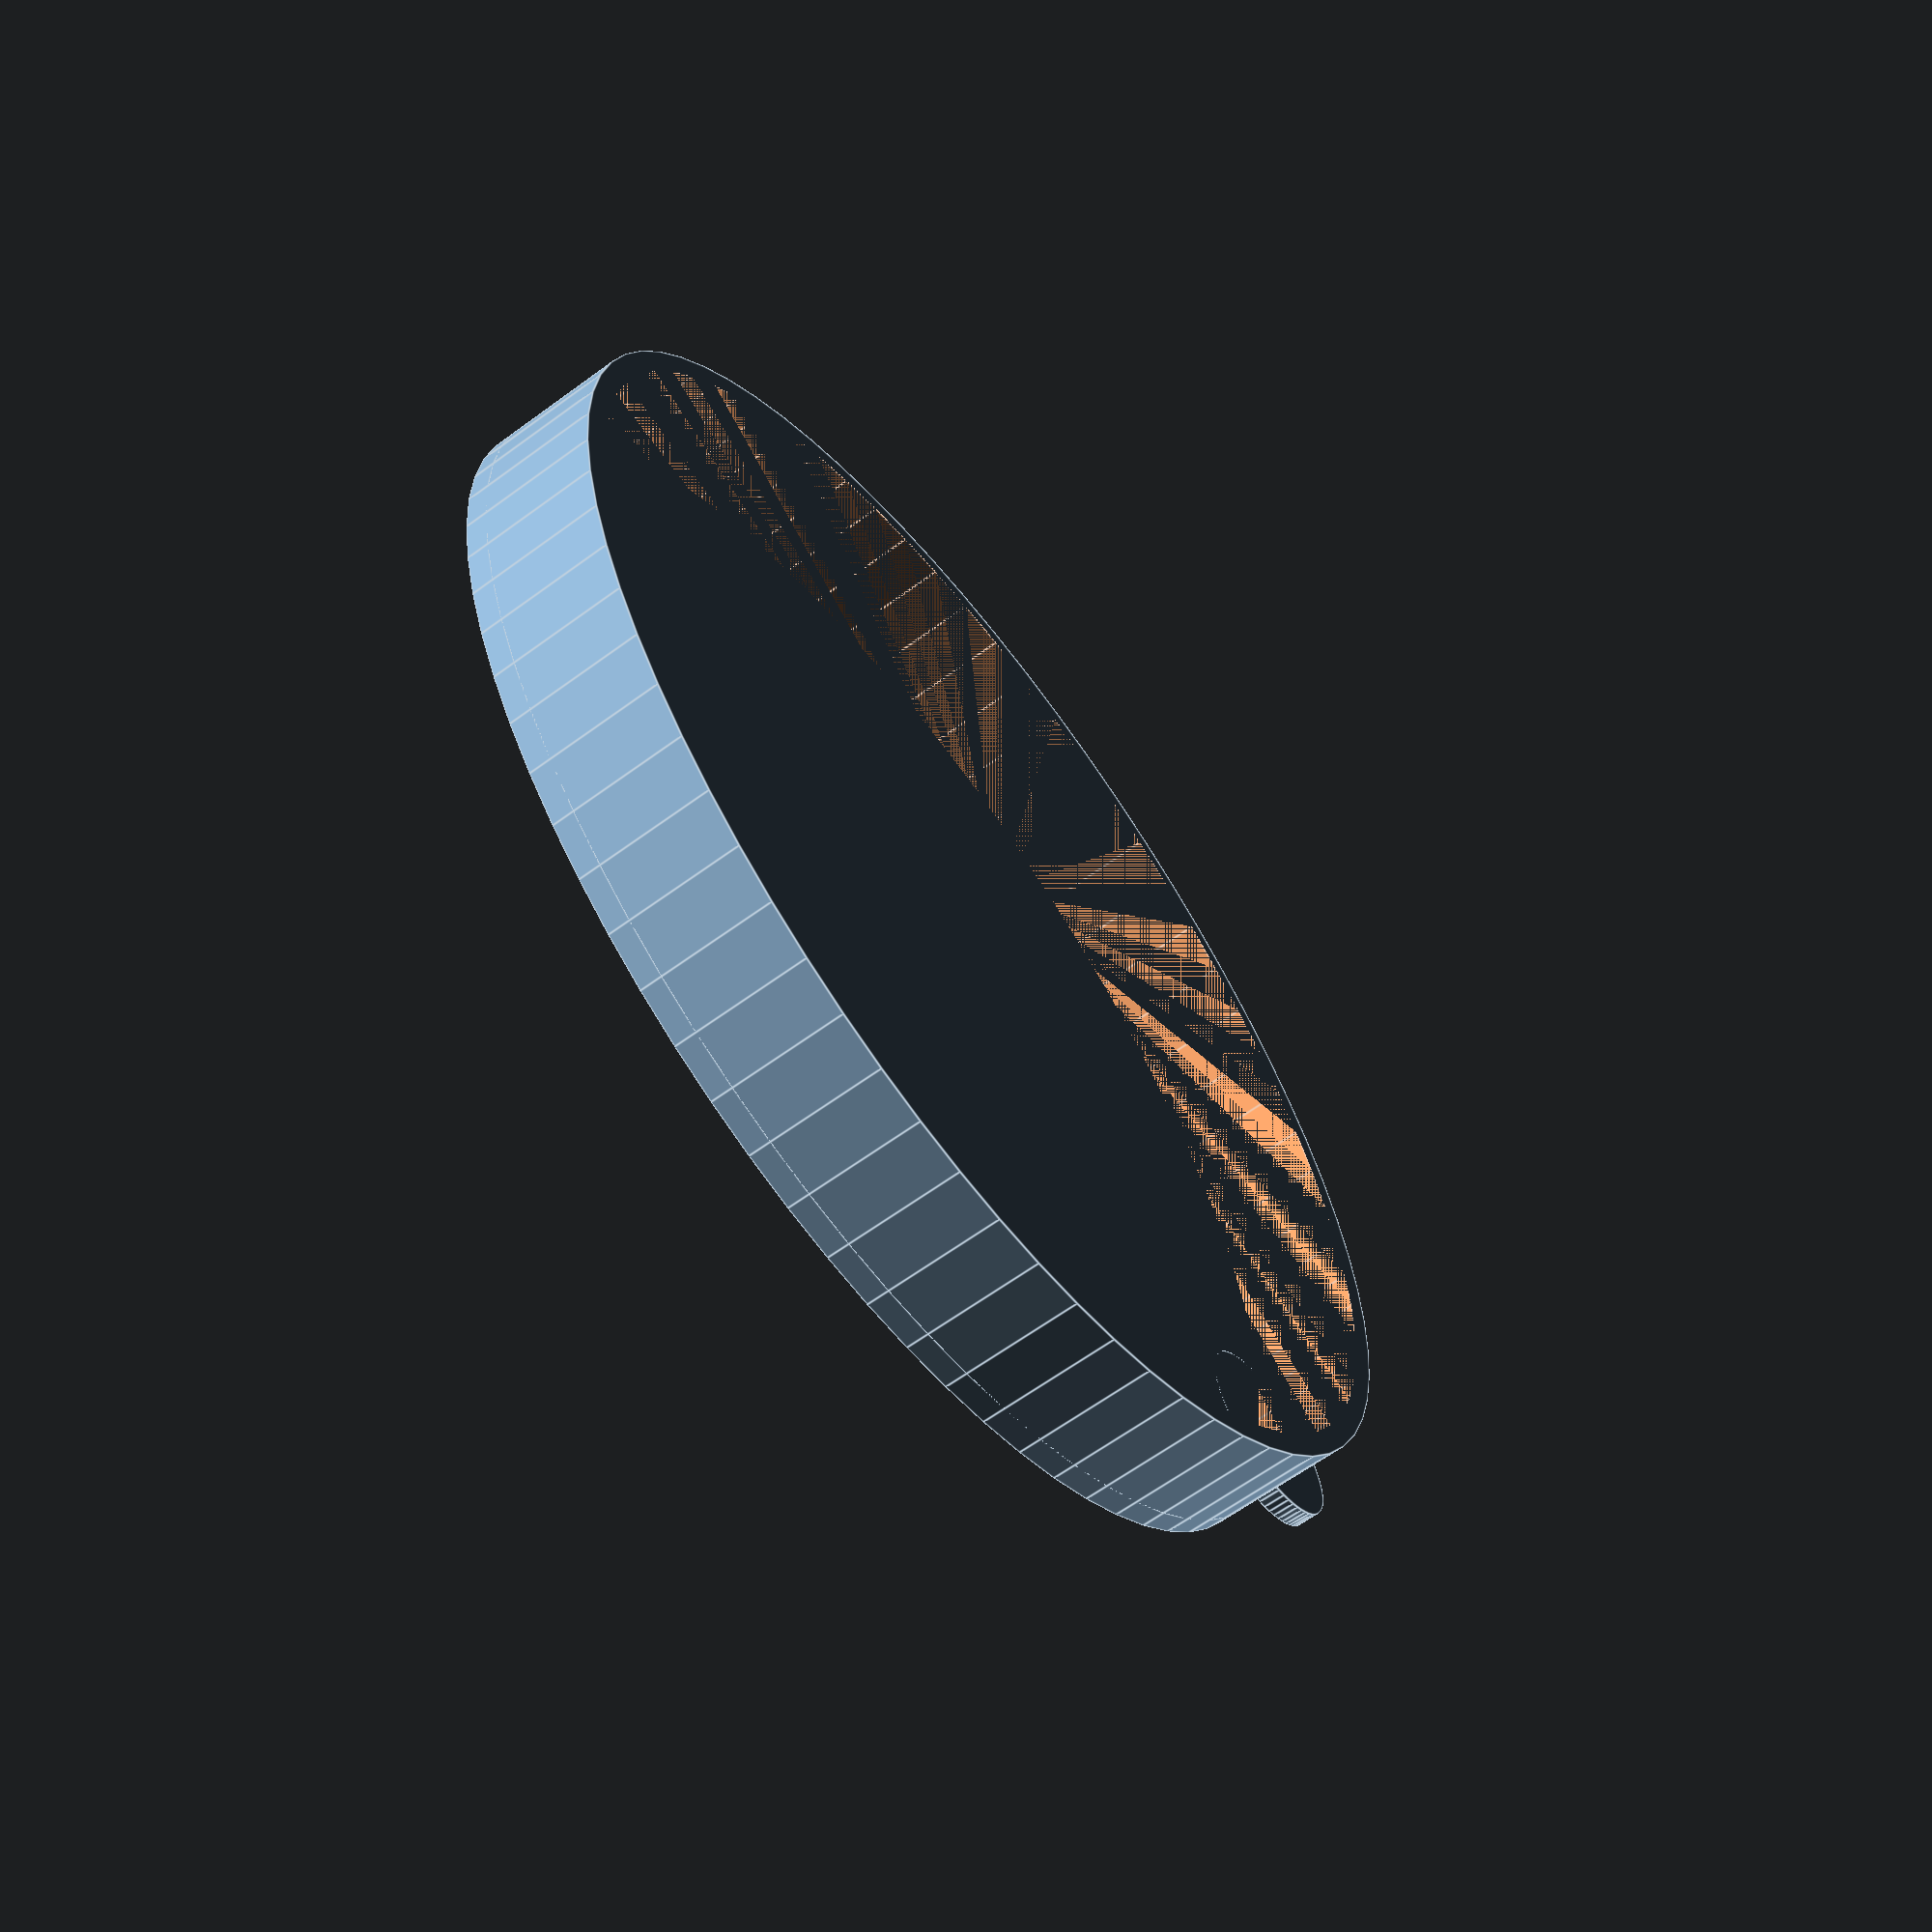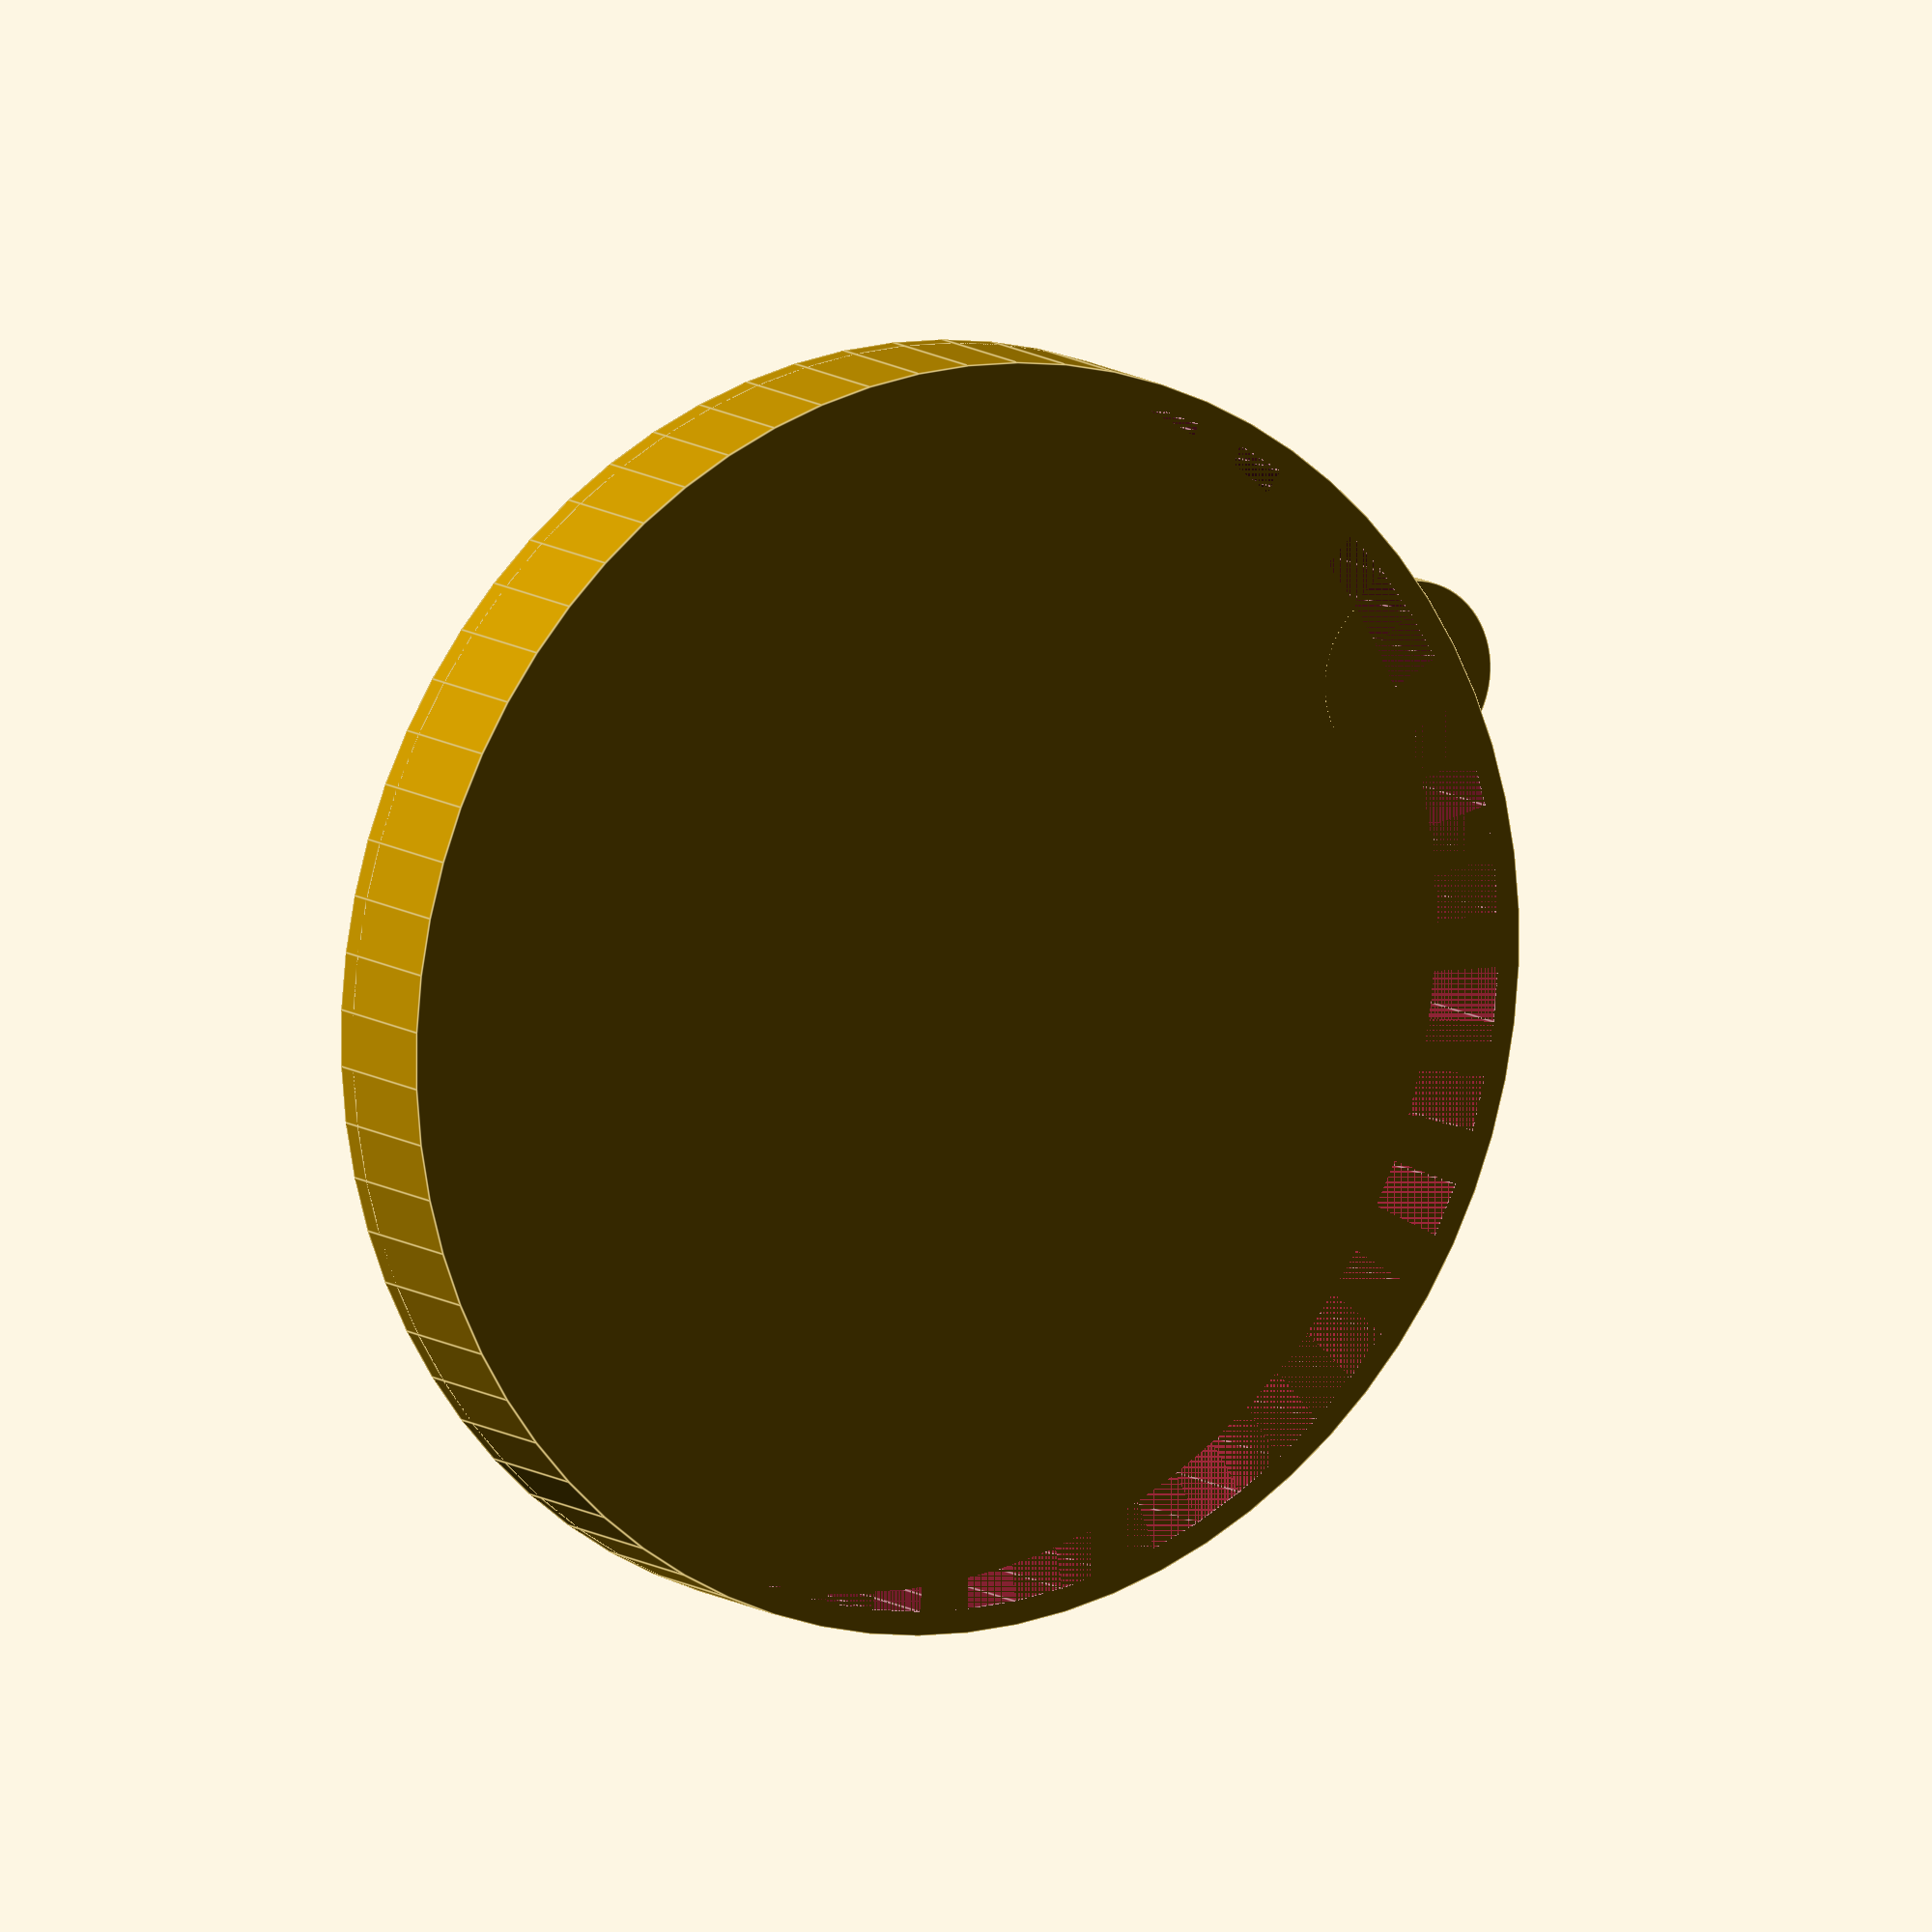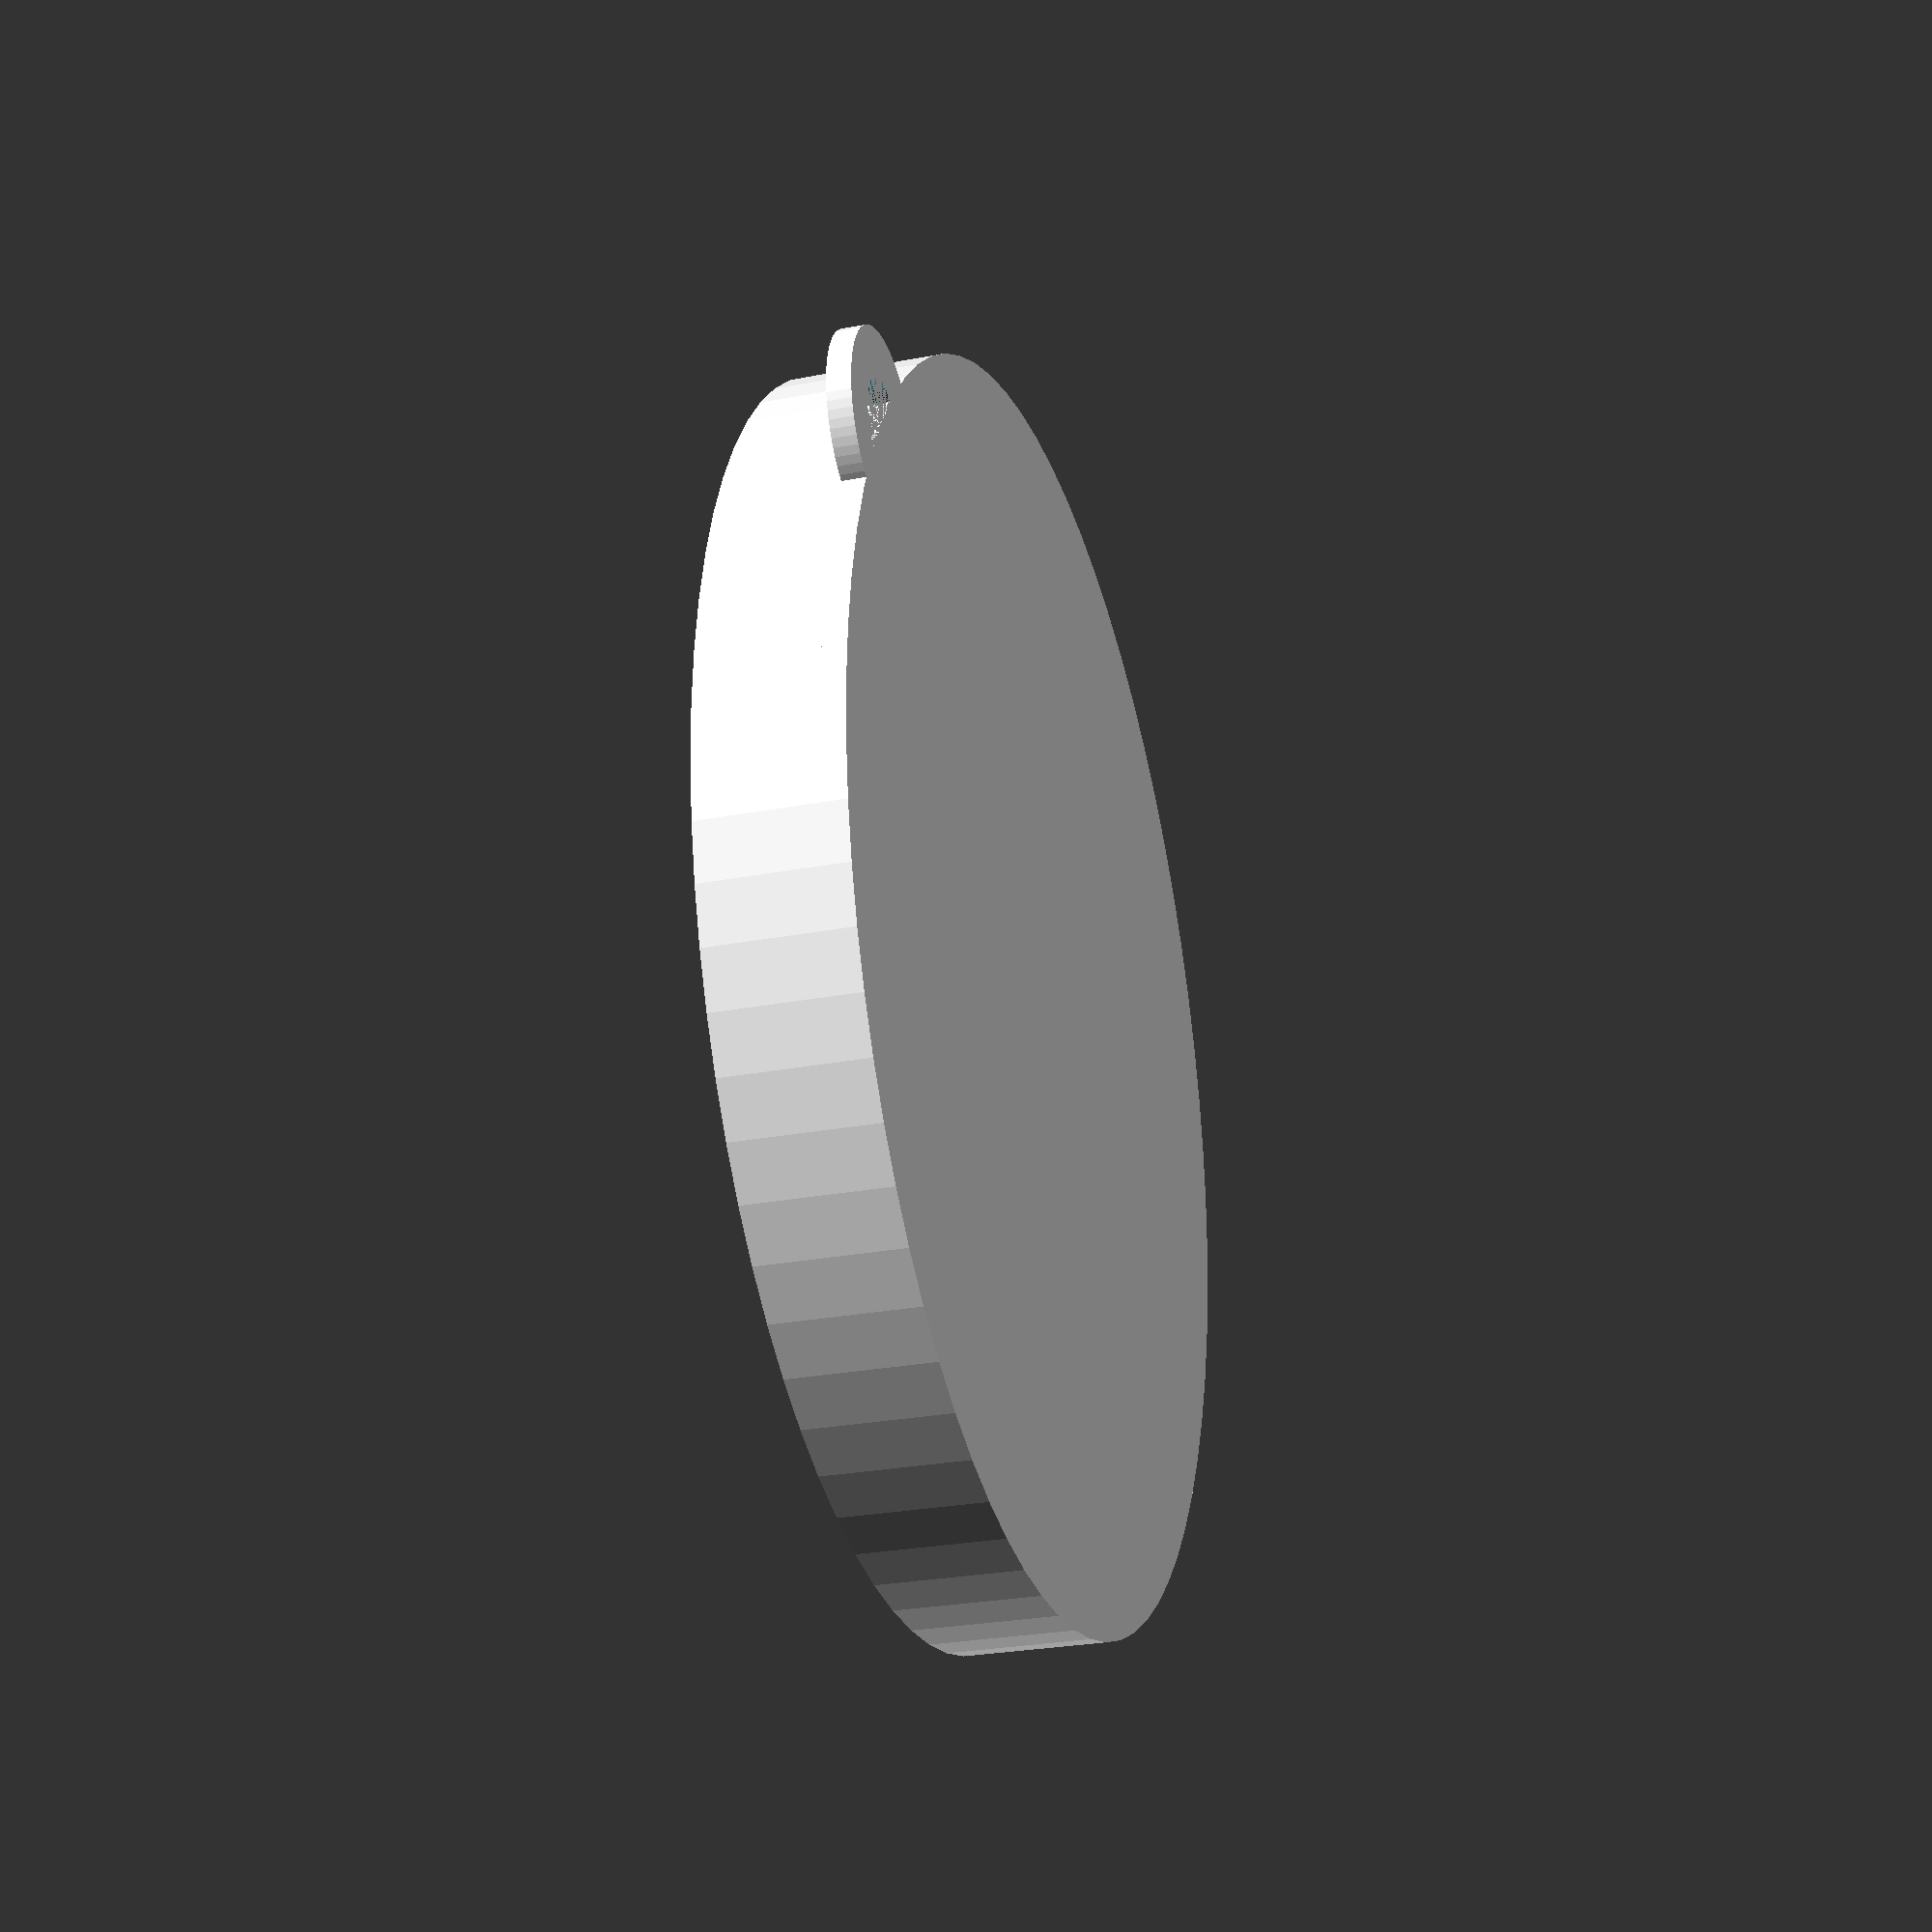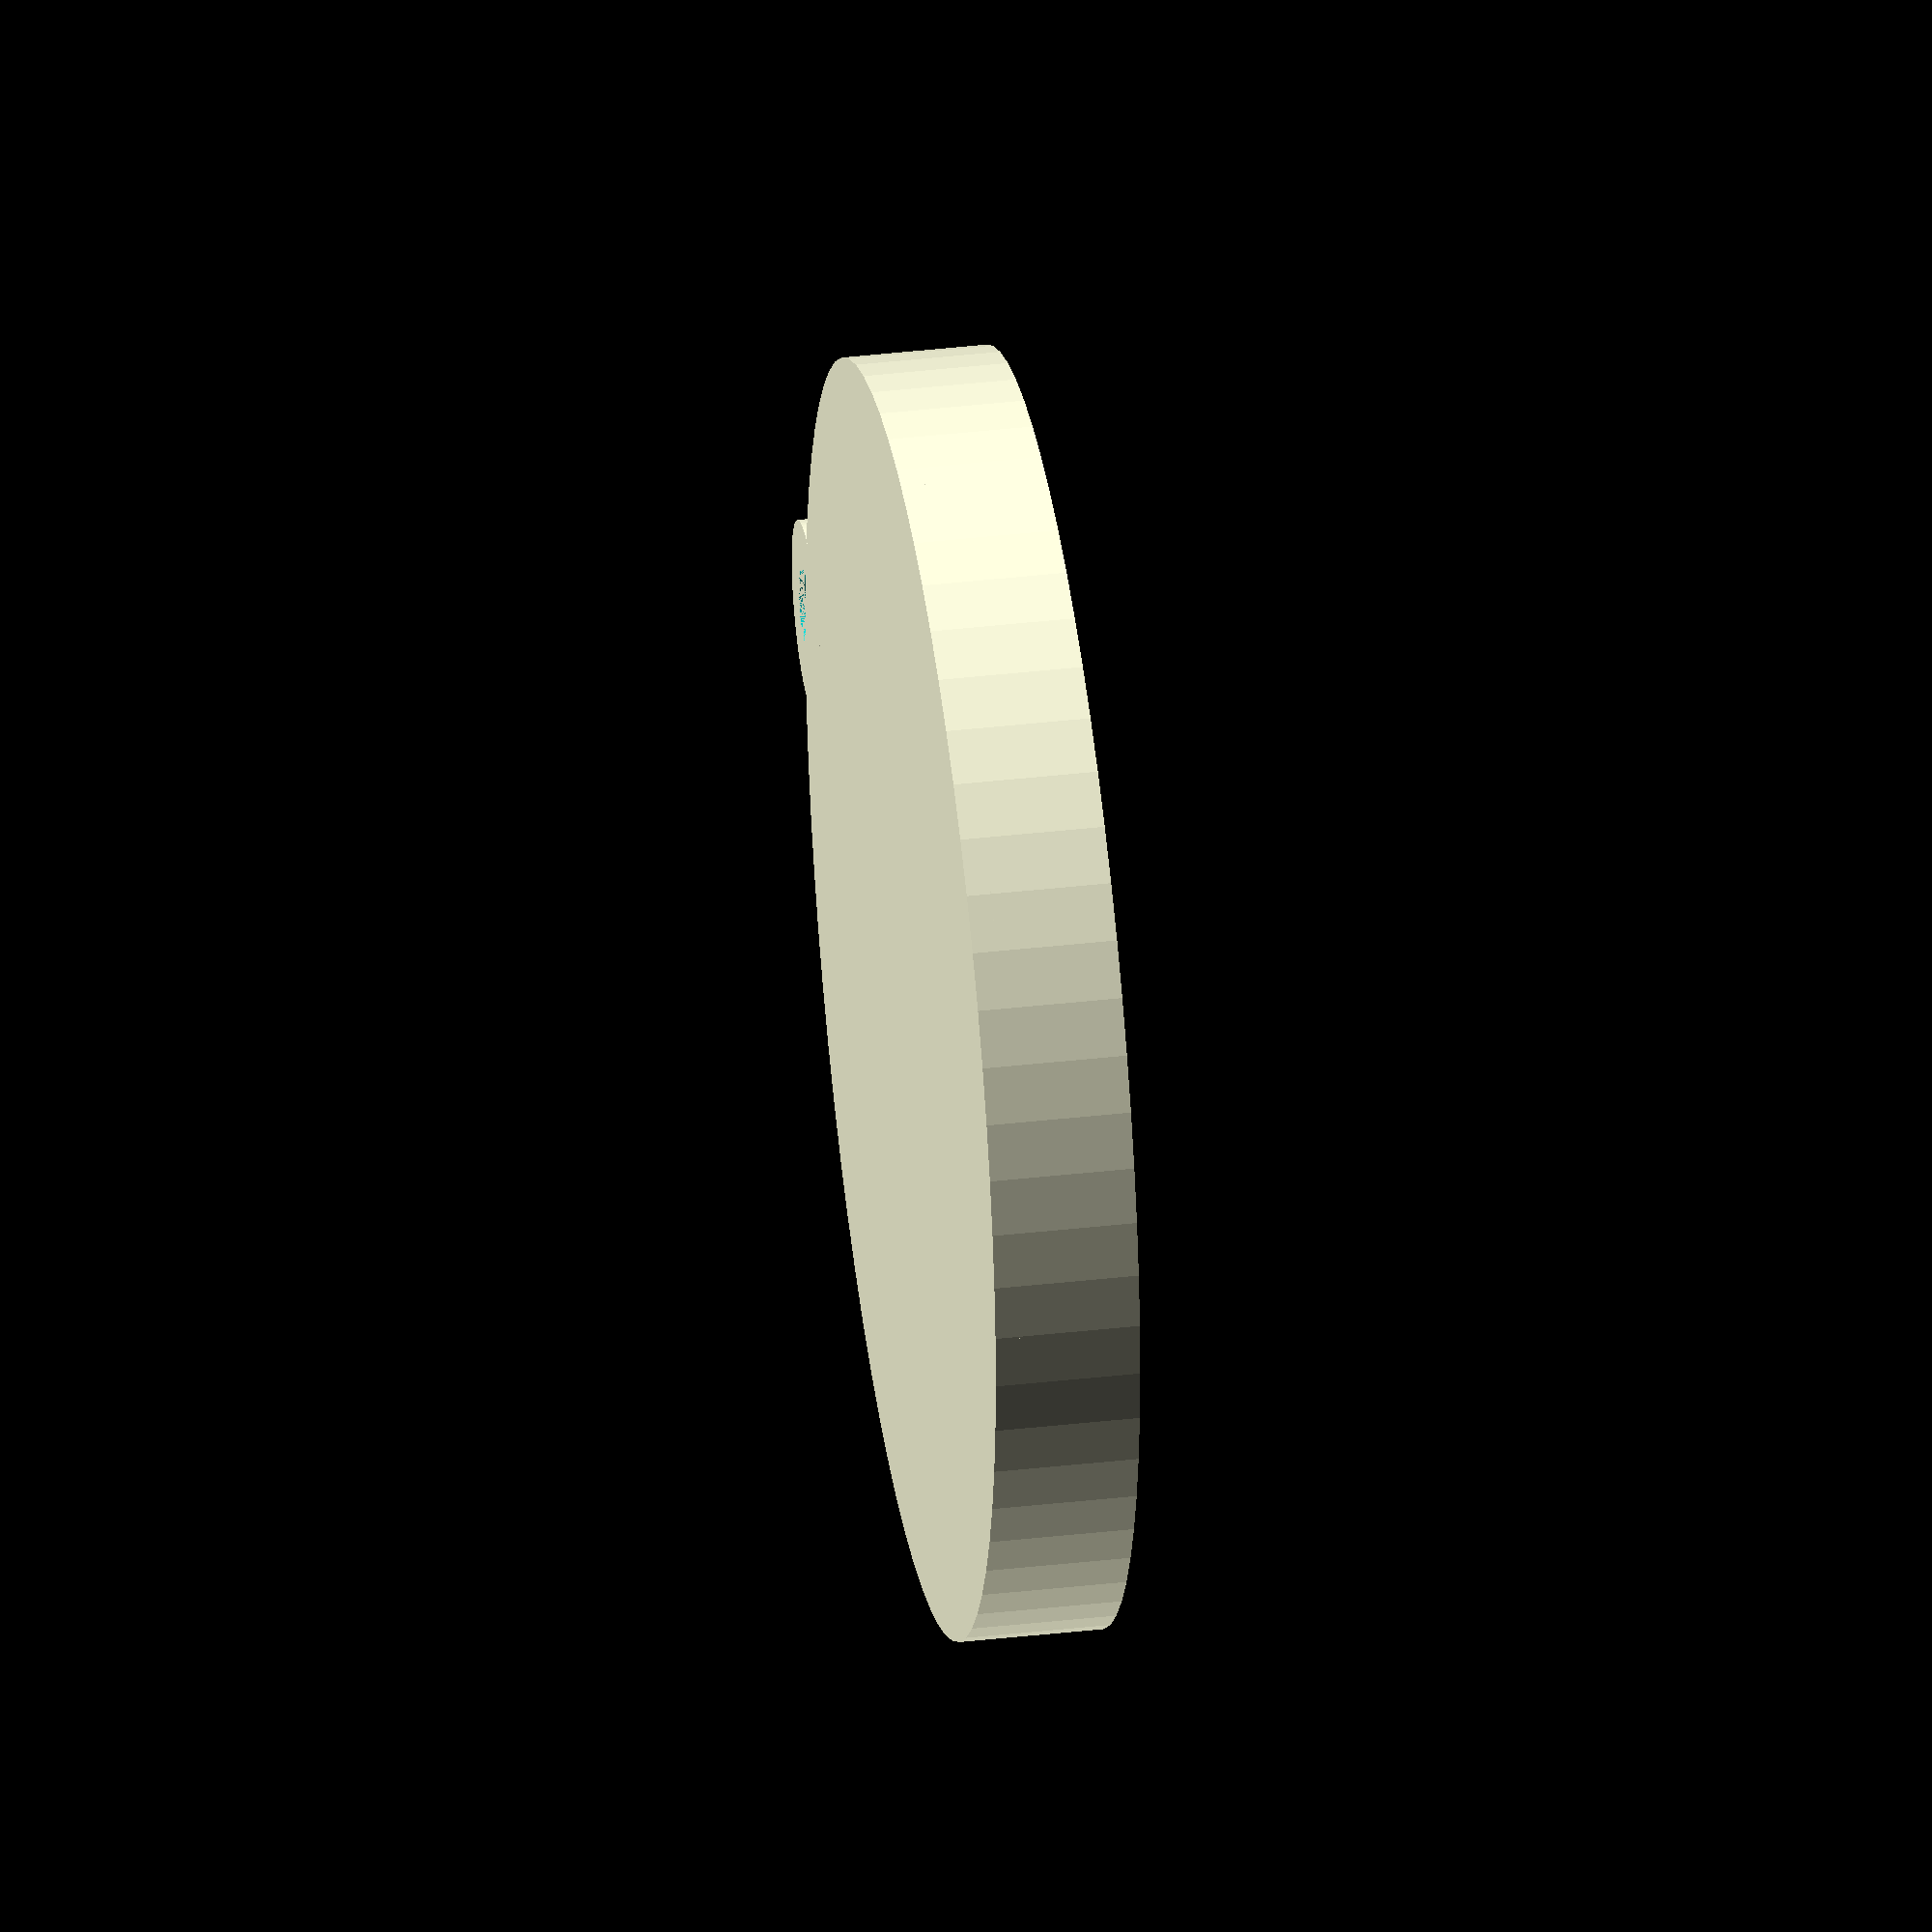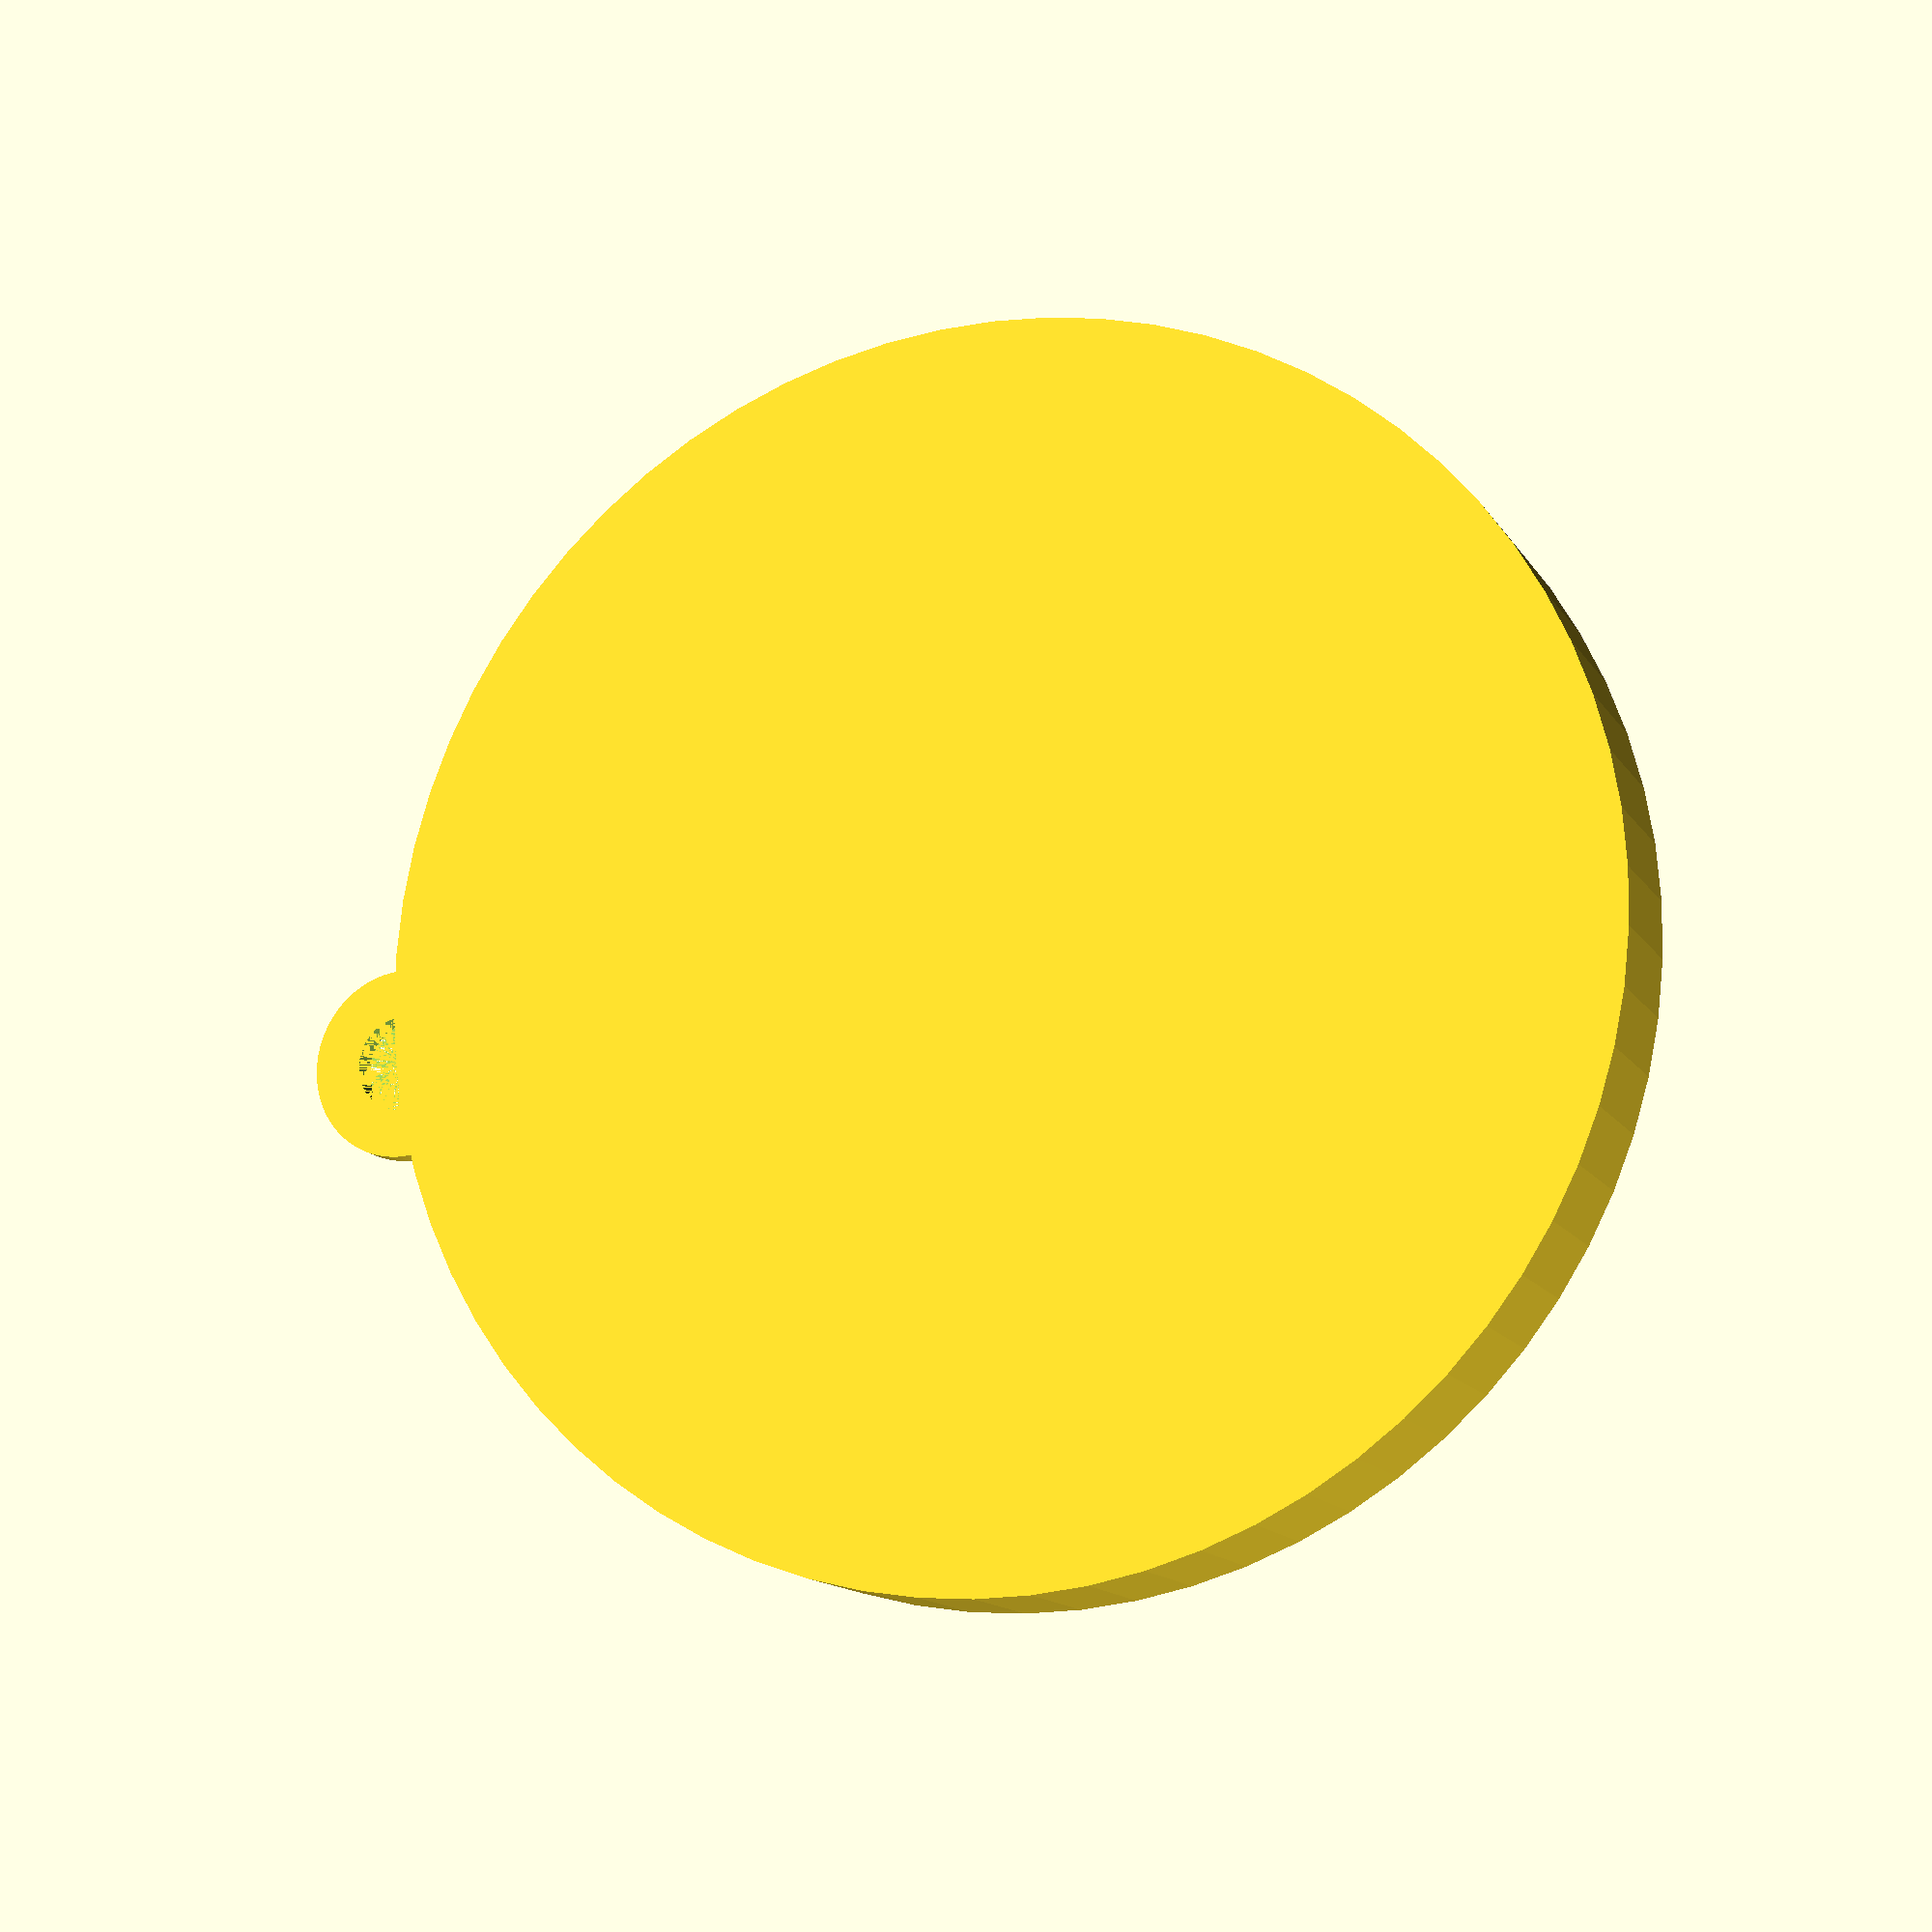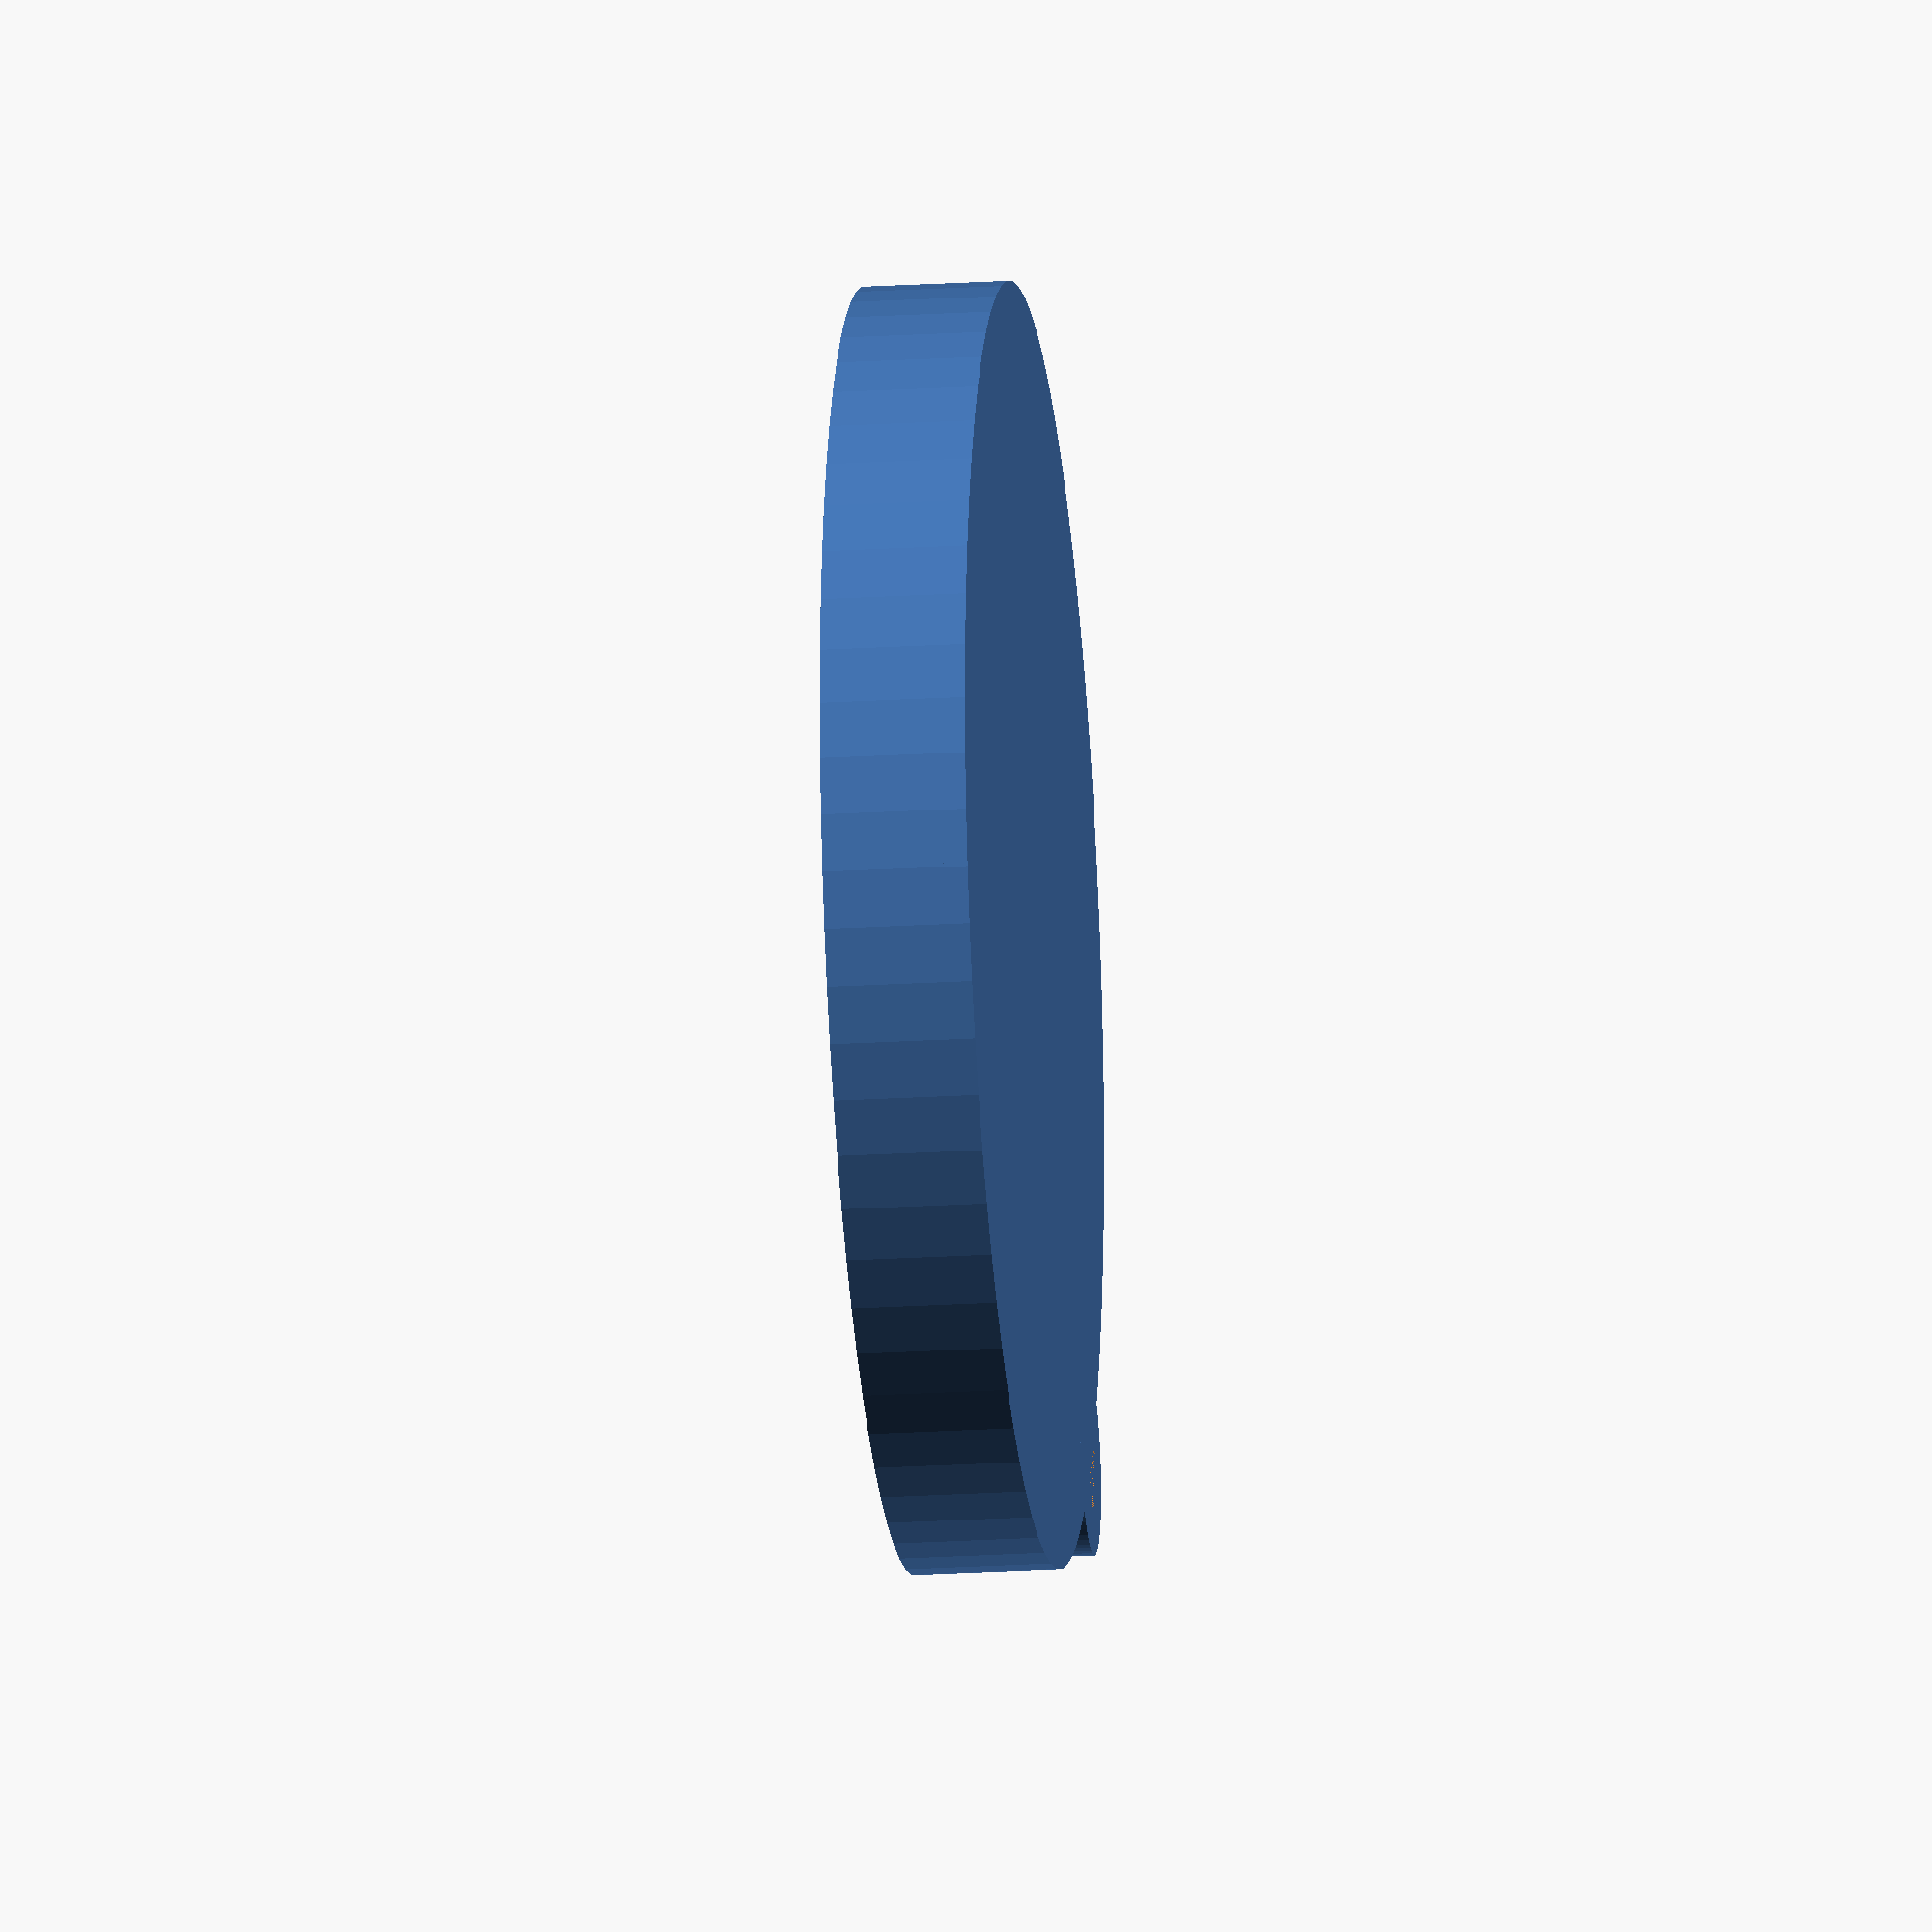
<openscad>
//Parameterised push on lens cap
// Glyn Cowles July 2014
// Added option to have a place for a tether
// Scott Hergott September 2014

//Thickness of sides
thickness=1;//[1:5] 
//Inside diameter
idiam=51;//[10:200]   
//Height
lidh=6;//[2:20]
//Looseness factor (5 = extra .5mm + diameter)
looseness=0;//[0:20]
// Toggle for tether
doTether= "true"; // ["true","false"]

/* [Hidden] */
$fn=70;
loose=looseness/10; // ie looseness = 5 loose = 0.5mm


lid(); 

//-----------------------------------------------------------------------
module tube(d,h,th) {  // d= outside diam
rad=d/2;
difference() {
	cylinder(h=h,r=rad);
	cylinder(h=h,r=rad-th);
	}
}

module tether( edge ) {
translate([-(edge+1)/2, 0, 0])
difference() {
	cylinder(h=thickness,r=4, center=false);
	cylinder(h=thickness,r=2, center=false);
	}
}

//-----------------------------------------------------------------------

module lid(){
union() {
	tube(idiam+thickness*2+loose,lidh,thickness); // sides
	tube(idiam+thickness*2+loose,thickness,idiam+thickness*2+loose); // base
	if (doTether)
	{
		tether(idiam+thickness/2+loose);
	}
}
}




</openscad>
<views>
elev=62.5 azim=188.0 roll=306.8 proj=p view=edges
elev=349.2 azim=156.9 roll=328.8 proj=o view=edges
elev=206.6 azim=328.5 roll=73.1 proj=p view=solid
elev=323.0 azim=179.7 roll=261.5 proj=o view=solid
elev=193.3 azim=6.8 roll=339.7 proj=p view=solid
elev=21.3 azim=324.5 roll=96.2 proj=o view=solid
</views>
